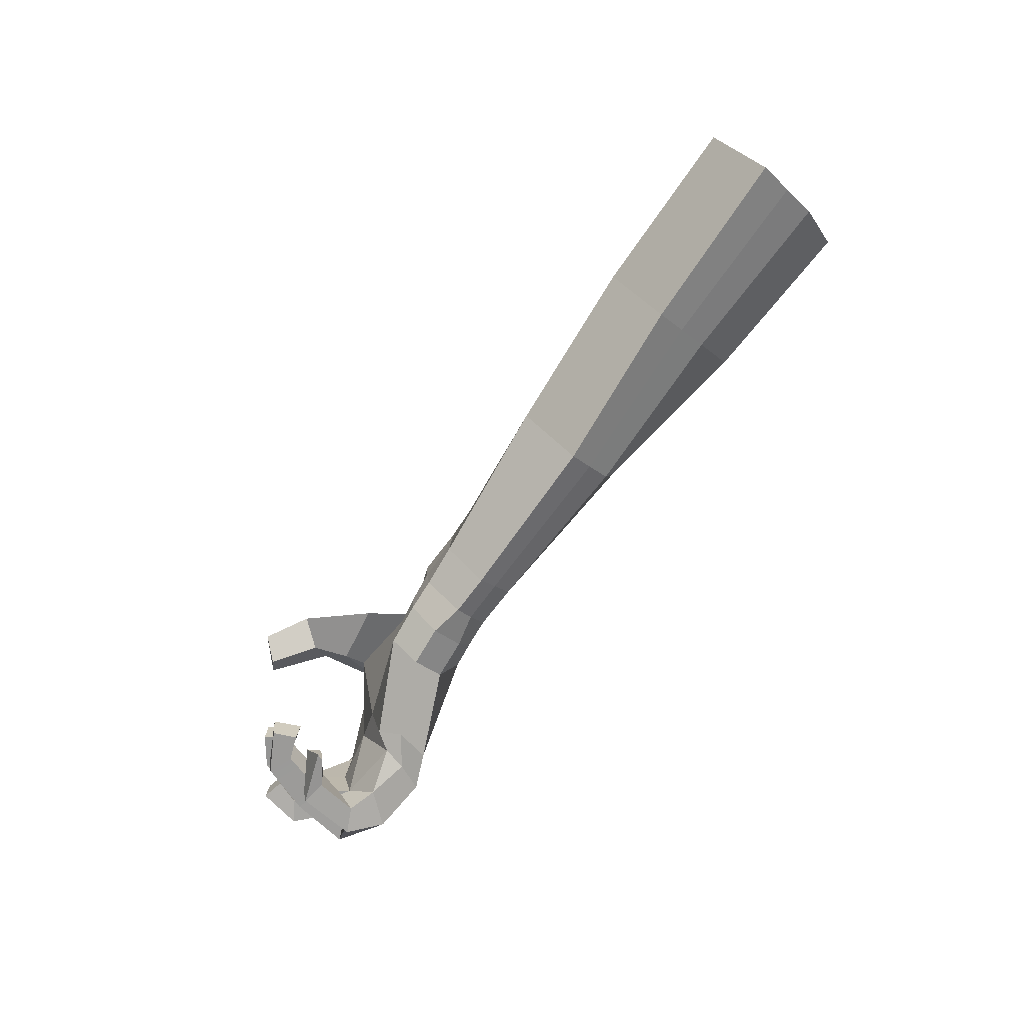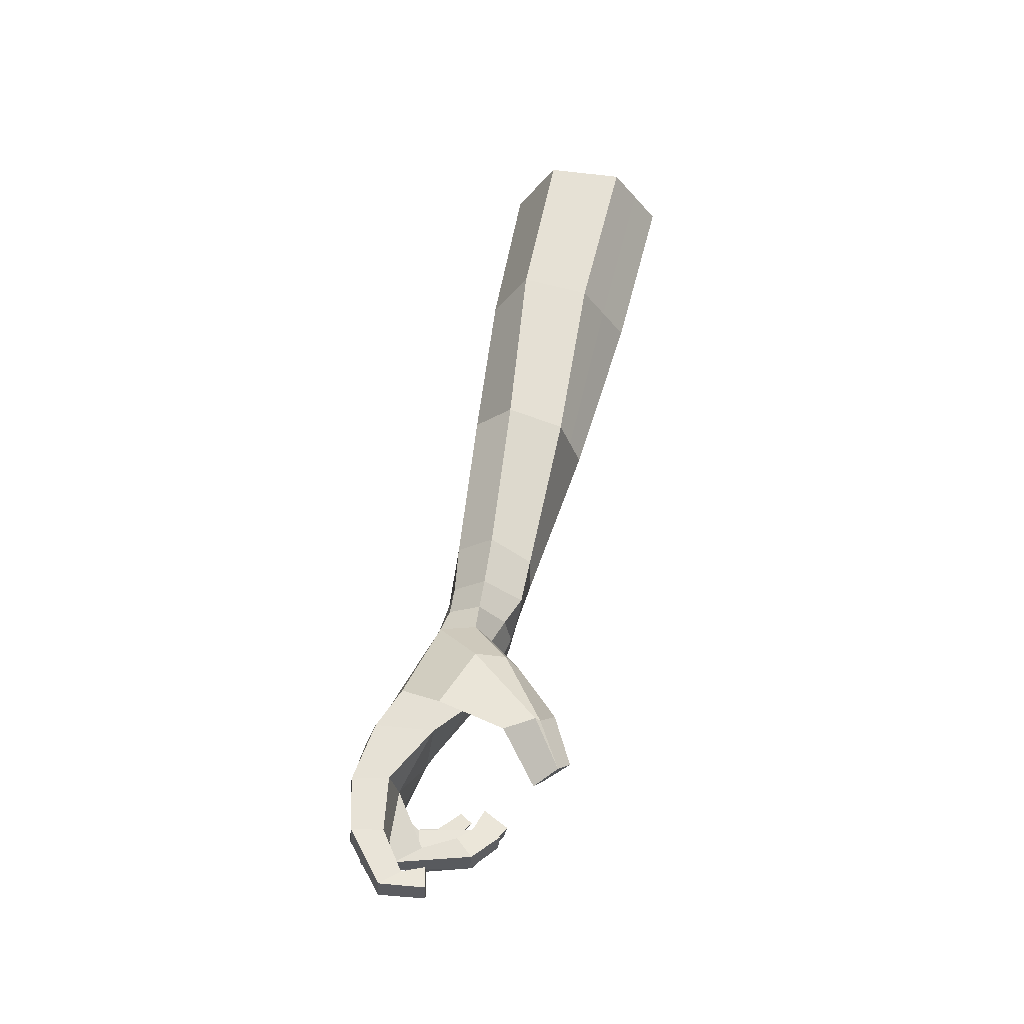
<metadata>
{"format":"obj","ext":"obj","renderer":"f3d","projection":"perspective","resolution":1024,"background":"white","views":[{"elev":-75.7,"azim":-110.5,"up":"+Z"},{"elev":60.1,"azim":119.1,"up":"+Z"}]}
</metadata>
<code>
g hand
v 0.418 0.1097 -0.03058
v 0.3908 0.1122 -0.007134
v 0.3821 0.09781 -0.03922
v 0.407 0.09723 -0.04677
v 0.418 0.1097 -0.03058
v 0.3821 0.09781 -0.03922
v 0.418 0.1097 -0.03058
v 0.4216 0.1138 -0.004381
v 0.3908 0.1122 -0.007134
v 0.4182 0.1125 0.01744
v 0.3865 0.1164 0.04079
v 0.3908 0.1122 -0.007134
v 0.4216 0.1138 -0.004381
v 0.4182 0.1125 0.01744
v 0.3908 0.1122 -0.007134
v 0.4182 0.1125 0.01744
v 0.4206 0.1091 0.03969
v 0.3865 0.1164 0.04079
v 0.434 0.09171 0.01755
v 0.4048 0.07728 -0.006964
v 0.399 0.08787 0.04127
v 0.4302 0.09159 0.03772
v 0.434 0.09171 0.01755
v 0.399 0.08787 0.04127
v 0.434 0.09171 0.01755
v 0.4367 0.0911 -0.004122
v 0.4048 0.07728 -0.006964
v 0.4515 0.1048 -0.02808
v 0.3995 0.07327 -0.03568
v 0.4048 0.07728 -0.006964
v 0.4367 0.0911 -0.004122
v 0.4515 0.1048 -0.02808
v 0.4048 0.07728 -0.006964
v 0.4515 0.1048 -0.02808
v 0.4244 0.0849 -0.04676
v 0.3995 0.07327 -0.03568
v 0.3995 0.07327 -0.03568
v 0.4244 0.0849 -0.04676
v 0.407 0.09723 -0.04677
v 0.3995 0.07327 -0.03568
v 0.407 0.09723 -0.04677
v 0.3876 0.08625 -0.04181
v 0.3876 0.08625 -0.04181
v 0.407 0.09723 -0.04677
v 0.3821 0.09781 -0.03922
v 0.3595 0.1634 0.05563
v 0.3586 0.1658 0.05313
v 0.3757 0.1858 0.04718
v 0.4107 0.1277 -0.05333
v 0.4233 0.1334 -0.0533
v 0.3917 0.136 -0.05672
v 0.4107 0.1277 -0.05333
v 0.3917 0.136 -0.05672
v 0.394 0.1328 -0.05637
v 0.4509 0.128 0.008455
v 0.4368 0.1371 0.008601
v 0.4212 0.1497 0.002798
v 0.4509 0.128 0.008455
v 0.4212 0.1497 0.002798
v 0.4265 0.1615 0.002543
v 0.4347 0.1363 -0.006433
v 0.4512 0.1254 -0.006591
v 0.4287 0.1616 -0.01065
v 0.4347 0.1363 -0.006433
v 0.4287 0.1616 -0.01065
v 0.4225 0.1477 -0.01035
v 0.008372 -0.01546 0.03326
v -0.003535 0.02424 0.03698
v 0.0833 0.04729 0.0292
v 0.09291 0.01088 0.03083
v 0.008372 -0.01546 0.03326
v 0.09291 0.01088 0.03083
v 0.09887 -0.008009 -0.005996
v 0.0136 -0.03687 -0.007952
v -0.01075 0.03522 0.01583
v -0.01796 0.04619 -0.005322
v 0.07513 0.0709 -0.007252
v 0.07922 0.0591 0.01098
v -0.006216 0.002769 -0.04706
v 0.000617 -0.01374 -0.04247
v 0.09133 0.01202 -0.02988
v 0.08647 0.02699 -0.03847
v 0.0136 -0.03687 -0.007952
v 0.09887 -0.008009 -0.005996
v 0.09133 0.01202 -0.02988
v 0.000617 -0.01374 -0.04247
v -0.01796 0.04619 -0.005322
v -0.01305 0.01928 -0.05165
v 0.0816 0.04196 -0.04706
v 0.07513 0.0709 -0.007252
v 0.2609 0.08104 0.02228
v 0.2558 0.1036 0.006804
v 0.2801 0.1112 0.006379
v 0.2862 0.0904 0.021
v 0.2684 0.06278 0.005036
v 0.2609 0.08104 0.02228
v 0.2862 0.0904 0.021
v 0.2919 0.07353 0.004277
v 0.2684 0.06278 0.005036
v 0.2919 0.07353 0.004277
v 0.2932 0.0698 -0.01861
v 0.2698 0.06267 -0.01982
v 0.2563 0.1041 -0.007533
v 0.2569 0.1046 -0.02187
v 0.2802 0.1089 -0.02283
v 0.28 0.1105 -0.007913
v 0.2569 0.1046 -0.02187
v 0.2636 0.08156 -0.03779
v 0.2854 0.08806 -0.0375
v 0.2802 0.1089 -0.02283
v 0.2667 0.07212 -0.02881
v 0.2893 0.07893 -0.02991
v 0.2854 0.08806 -0.0375
v 0.2636 0.08156 -0.03779
v 0.0833 0.04729 0.0292
v 0.171 0.07798 0.01773
v 0.1786 0.04744 0.02444
v 0.09291 0.01088 0.03083
v 0.171 0.07798 0.01773
v 0.2558 0.1036 0.006804
v 0.2609 0.08104 0.02228
v 0.1786 0.04744 0.02444
v 0.07922 0.0591 0.01098
v 0.169 0.08384 0.000521
v 0.171 0.07798 0.01773
v 0.0833 0.04729 0.0292
v 0.169 0.08384 0.000521
v 0.2563 0.1041 -0.007533
v 0.2558 0.1036 0.006804
v 0.171 0.07798 0.01773
v 0.09291 0.01088 0.03083
v 0.1786 0.04744 0.02444
v 0.1852 0.02774 0.001268
v 0.09887 -0.008009 -0.005996
v 0.1786 0.04744 0.02444
v 0.2609 0.08104 0.02228
v 0.2684 0.06278 0.005036
v 0.1852 0.02774 0.001268
v 0.09887 -0.008009 -0.005996
v 0.1852 0.02774 0.001268
v 0.1824 0.03488 -0.02823
v 0.09133 0.01202 -0.02988
v 0.1852 0.02774 0.001268
v 0.2684 0.06278 0.005036
v 0.2698 0.06267 -0.01982
v 0.1824 0.03488 -0.02823
v 0.0816 0.04196 -0.04706
v 0.175 0.05831 -0.04187
v 0.1671 0.08971 -0.01669
v 0.07513 0.0709 -0.007252
v 0.175 0.05831 -0.04187
v 0.2636 0.08156 -0.03779
v 0.2569 0.1046 -0.02187
v 0.1671 0.08971 -0.01669
v 0.08647 0.02699 -0.03847
v 0.1787 0.04659 -0.03505
v 0.175 0.05831 -0.04187
v 0.0816 0.04196 -0.04706
v 0.1787 0.04659 -0.03505
v 0.2667 0.07212 -0.02881
v 0.2636 0.08156 -0.03779
v 0.175 0.05831 -0.04187
v 0.2968 0.1136 -0.01281
v 0.297 0.1128 -0.02549
v 0.3192 0.1167 -0.02931
v 0.3117 0.1151 -0.0125
v 0.2975 0.11 0.007687
v 0.2968 0.1136 -0.01281
v 0.3117 0.1151 -0.0125
v 0.3115 0.1095 0.007342
v 0.3018 0.0959 0.02103
v 0.2975 0.11 0.007687
v 0.3115 0.1095 0.007342
v 0.3146 0.1008 0.02253
v 0.3074 0.07939 0.008064
v 0.3018 0.0959 0.02103
v 0.3146 0.1008 0.02253
v 0.3218 0.08182 0.0136
v 0.3094 0.0728 -0.01819
v 0.3074 0.07939 0.008064
v 0.3218 0.08182 0.0136
v 0.3242 0.0748 -0.0167
v 0.3073 0.07968 -0.02999
v 0.3094 0.0728 -0.01819
v 0.3242 0.0748 -0.0167
v 0.3297 0.08362 -0.02924
v 0.3022 0.09624 -0.03714
v 0.3073 0.07968 -0.02999
v 0.3297 0.08362 -0.02924
v 0.3246 0.1002 -0.03643
v 0.297 0.1128 -0.02549
v 0.3022 0.09624 -0.03714
v 0.3246 0.1002 -0.03643
v 0.3192 0.1167 -0.02931
v 0.3192 0.1167 -0.02931
v 0.3738 0.1059 -0.03578
v 0.3762 0.1119 -0.005272
v 0.3117 0.1151 -0.0125
v 0.3738 0.1059 -0.03578
v 0.3821 0.09781 -0.03922
v 0.3908 0.1122 -0.007134
v 0.3762 0.1119 -0.005272
v 0.3117 0.1151 -0.0125
v 0.3762 0.1119 -0.005272
v 0.3622 0.126 0.03756
v 0.3115 0.1095 0.007342
v 0.3218 0.08182 0.0136
v 0.3762 0.09097 0.04502
v 0.3942 0.07587 -0.004896
v 0.3242 0.0748 -0.0167
v 0.3242 0.0748 -0.0167
v 0.3942 0.07587 -0.004896
v 0.3779 0.07632 -0.03783
v 0.3297 0.08362 -0.02924
v 0.3942 0.07587 -0.004896
v 0.4048 0.07728 -0.006964
v 0.3995 0.07327 -0.03568
v 0.3779 0.07632 -0.03783
v 0.3297 0.08362 -0.02924
v 0.3779 0.07632 -0.03783
v 0.3693 0.09356 -0.04016
v 0.3246 0.1002 -0.03643
v 0.3779 0.07632 -0.03783
v 0.3995 0.07327 -0.03568
v 0.3876 0.08625 -0.04181
v 0.3693 0.09356 -0.04016
v 0.3246 0.1002 -0.03643
v 0.3693 0.09356 -0.04016
v 0.3738 0.1059 -0.03578
v 0.3192 0.1167 -0.02931
v 0.3693 0.09356 -0.04016
v 0.3876 0.08625 -0.04181
v 0.3821 0.09781 -0.03922
v 0.3738 0.1059 -0.03578
v 0.4353 0.1034 -0.0497
v 0.4233 0.1334 -0.0533
v 0.4107 0.1277 -0.05333
v 0.4202 0.1063 -0.04959
v 0.4407 0.1042 -0.03252
v 0.4241 0.1355 -0.04077
v 0.4233 0.1334 -0.0533
v 0.4353 0.1034 -0.0497
v 0.421 0.1138 -0.03297
v 0.409 0.1288 -0.0408
v 0.4241 0.1355 -0.04077
v 0.4407 0.1042 -0.03252
v 0.4202 0.1063 -0.04959
v 0.4107 0.1277 -0.05333
v 0.409 0.1288 -0.0408
v 0.421 0.1138 -0.03297
v 0.4515 0.1048 -0.02808
v 0.4389 0.1348 -0.02954
v 0.4253 0.1256 -0.03064
v 0.418 0.1097 -0.03058
v 0.4367 0.0911 -0.004122
v 0.4396 0.1361 -0.01229
v 0.4389 0.1348 -0.02954
v 0.4515 0.1048 -0.02808
v 0.4216 0.1138 -0.004381
v 0.4231 0.1262 -0.01238
v 0.4396 0.1361 -0.01229
v 0.4367 0.0911 -0.004122
v 0.418 0.1097 -0.03058
v 0.4253 0.1256 -0.03064
v 0.4231 0.1262 -0.01238
v 0.4216 0.1138 -0.004381
v 0.4367 0.0911 -0.004122
v 0.4512 0.1254 -0.006591
v 0.4347 0.1363 -0.006433
v 0.4216 0.1138 -0.004381
v 0.434 0.09171 0.01755
v 0.4509 0.128 0.008455
v 0.4512 0.1254 -0.006591
v 0.4367 0.0911 -0.004122
v 0.4182 0.1125 0.01744
v 0.4368 0.1371 0.008601
v 0.4509 0.128 0.008455
v 0.434 0.09171 0.01755
v 0.4216 0.1138 -0.004381
v 0.4347 0.1363 -0.006433
v 0.4368 0.1371 0.008601
v 0.4182 0.1125 0.01744
v 0.4182 0.1125 0.01744
v 0.4455 0.123 0.02091
v 0.4461 0.121 0.03807
v 0.4206 0.1091 0.03969
v 0.434 0.09171 0.01755
v 0.4556 0.105 0.02114
v 0.4455 0.123 0.02091
v 0.4182 0.1125 0.01744
v 0.4302 0.09159 0.03772
v 0.4542 0.1064 0.03817
v 0.4556 0.105 0.02114
v 0.434 0.09171 0.01755
v 0.4206 0.1091 0.03969
v 0.4461 0.121 0.03807
v 0.4542 0.1064 0.03817
v 0.4302 0.09159 0.03772
v 0.3743 0.1131 0.05151
v 0.3366 0.1137 0.04144
v 0.3595 0.1634 0.05563
v 0.3701 0.1498 0.04827
v 0.3253 0.1346 0.0226
v 0.3619 0.1377 0.03739
v 0.3627 0.158 0.0354
v 0.3487 0.1694 0.0422
v 0.3366 0.1137 0.04144
v 0.3291 0.1285 0.03863
v 0.3586 0.1658 0.05313
v 0.3595 0.1634 0.05563
v 0.3291 0.1285 0.03863
v 0.3253 0.1346 0.0226
v 0.3487 0.1694 0.0422
v 0.3586 0.1658 0.05313
v 0.399 0.08787 0.04127
v 0.4048 0.07728 -0.006964
v 0.3942 0.07587 -0.004896
v 0.3762 0.09097 0.04502
v 0.3908 0.1122 -0.007134
v 0.3865 0.1164 0.04079
v 0.3622 0.126 0.03756
v 0.3762 0.1119 -0.005272
v 0.3586 0.1658 0.05313
v 0.3487 0.1694 0.0422
v 0.3672 0.1887 0.03796
v 0.3757 0.1858 0.04718
v 0.3487 0.1694 0.0422
v 0.3627 0.158 0.0354
v 0.3797 0.1801 0.03204
v 0.3672 0.1887 0.03796
v 0.3672 0.1887 0.03796
v 0.3797 0.1801 0.03204
v 0.3882 0.1781 0.04043
v 0.3757 0.1858 0.04718
v 0.3619 0.1377 0.03739
v 0.3743 0.1131 0.05151
v 0.3701 0.1498 0.04827
v 0.3627 0.158 0.0354
v 0.3701 0.1498 0.04827
v 0.3595 0.1634 0.05563
v 0.3757 0.1858 0.04718
v 0.3882 0.1781 0.04043
v 0.3627 0.158 0.0354
v 0.3701 0.1498 0.04827
v 0.3882 0.1781 0.04043
v 0.3797 0.1801 0.03204
v 0.3865 0.1164 0.04079
v 0.399 0.08787 0.04127
v 0.3762 0.09097 0.04502
v 0.3622 0.126 0.03756
v 0.3865 0.1164 0.04079
v 0.4206 0.1091 0.03969
v 0.4302 0.09159 0.03772
v 0.399 0.08787 0.04127
v 0.4721 0.1333 0.03771
v 0.4608 0.1403 0.03724
v 0.4524 0.1497 0.03571
v 0.462 0.1551 0.0364
v 0.4736 0.1331 0.02258
v 0.4721 0.1333 0.03771
v 0.462 0.1551 0.0364
v 0.4633 0.1556 0.02266
v 0.4604 0.1374 0.02282
v 0.4736 0.1331 0.02258
v 0.4633 0.1556 0.02266
v 0.4521 0.1496 0.0233
v 0.4608 0.1403 0.03724
v 0.4604 0.1374 0.02282
v 0.4521 0.1496 0.0233
v 0.4524 0.1497 0.03571
v 0.4212 0.1497 0.002798
v 0.4225 0.1477 -0.01035
v 0.4047 0.1563 -0.01346
v 0.4035 0.1581 -0.001694
v 0.4265 0.1615 0.002543
v 0.4212 0.1497 0.002798
v 0.4035 0.1581 -0.001694
v 0.4083 0.1687 -0.001922
v 0.4287 0.1616 -0.01065
v 0.4265 0.1615 0.002543
v 0.4083 0.1687 -0.001922
v 0.4103 0.1687 -0.01373
v 0.4225 0.1477 -0.01035
v 0.4287 0.1616 -0.01065
v 0.4103 0.1687 -0.01373
v 0.4047 0.1563 -0.01346
v 0.4073 0.1506 -0.01718
v 0.4098 0.1499 -0.03287
v 0.3951 0.1512 -0.03465
v 0.393 0.1506 -0.0207
v 0.4217 0.161 -0.01714
v 0.4073 0.1506 -0.01718
v 0.393 0.1506 -0.0207
v 0.3956 0.1664 -0.02096
v 0.4218 0.1586 -0.0324
v 0.4217 0.161 -0.01714
v 0.3956 0.1664 -0.02096
v 0.3971 0.1645 -0.03488
v 0.4098 0.1499 -0.03287
v 0.3971 0.1645 -0.03488
v 0.3951 0.1512 -0.03465
v 0.4218 0.1586 -0.0324
v 0.4253 0.1256 -0.03064
v 0.4389 0.1348 -0.02954
v 0.409 0.1288 -0.0408
v 0.4107 0.1277 -0.05333
v 0.394 0.1328 -0.05637
v 0.393 0.1347 -0.04612
v 0.4241 0.1355 -0.04077
v 0.409 0.1288 -0.0408
v 0.393 0.1347 -0.04612
v 0.3951 0.1427 -0.04637
v 0.4233 0.1334 -0.0533
v 0.4241 0.1355 -0.04077
v 0.3951 0.1427 -0.04637
v 0.3917 0.136 -0.05672
v 0.394 0.1328 -0.05637
v 0.3917 0.136 -0.05672
v 0.3951 0.1427 -0.04637
v 0.393 0.1347 -0.04612
v 0.3951 0.1512 -0.03465
v 0.3971 0.1645 -0.03488
v 0.3956 0.1664 -0.02096
v 0.393 0.1506 -0.0207
v 0.4047 0.1563 -0.01346
v 0.4103 0.1687 -0.01373
v 0.4083 0.1687 -0.001922
v 0.4035 0.1581 -0.001694
v 0.4524 0.1497 0.03571
v 0.4521 0.1496 0.0233
v 0.4633 0.1556 0.02266
v 0.462 0.1551 0.0364
v 0.2919 0.07353 0.004277
v 0.2862 0.0904 0.021
v 0.3018 0.0959 0.02103
v 0.3074 0.07939 0.008064
v 0.2932 0.0698 -0.01861
v 0.2919 0.07353 0.004277
v 0.3074 0.07939 0.008064
v 0.3094 0.0728 -0.01819
v 0.2854 0.08806 -0.0375
v 0.3022 0.09624 -0.03714
v 0.297 0.1128 -0.02549
v 0.2802 0.1089 -0.02283
v 0.2862 0.0904 0.021
v 0.2801 0.1112 0.006379
v 0.2975 0.11 0.007687
v 0.3018 0.0959 0.02103
v -0.01305 0.01928 -0.05165
v -0.006216 0.002769 -0.04706
v 0.08647 0.02699 -0.03847
v 0.0816 0.04196 -0.04706
v 0.2698 0.06267 -0.01982
v 0.2932 0.0698 -0.01861
v 0.2893 0.07893 -0.02991
v 0.2667 0.07212 -0.02881
v 0.09133 0.01202 -0.02988
v 0.1824 0.03488 -0.02823
v 0.1787 0.04659 -0.03505
v 0.08647 0.02699 -0.03847
v 0.1824 0.03488 -0.02823
v 0.2698 0.06267 -0.01982
v 0.2667 0.07212 -0.02881
v 0.1787 0.04659 -0.03505
v 0.3094 0.0728 -0.01819
v 0.3073 0.07968 -0.02999
v 0.2893 0.07893 -0.02991
v 0.2932 0.0698 -0.01861
v 0.2854 0.08806 -0.0375
v 0.2893 0.07893 -0.02991
v 0.3073 0.07968 -0.02999
v 0.3022 0.09624 -0.03714
v -0.003535 0.02424 0.03698
v -0.01075 0.03522 0.01583
v 0.07922 0.0591 0.01098
v 0.0833 0.04729 0.0292
v 0.2558 0.1036 0.006804
v 0.2563 0.1041 -0.007533
v 0.28 0.1105 -0.007913
v 0.2801 0.1112 0.006379
v 0.07513 0.0709 -0.007252
v 0.1671 0.08971 -0.01669
v 0.169 0.08384 0.000521
v 0.07922 0.0591 0.01098
v 0.1671 0.08971 -0.01669
v 0.2569 0.1046 -0.02187
v 0.2563 0.1041 -0.007533
v 0.169 0.08384 0.000521
v 0.2975 0.11 0.007687
v 0.2801 0.1112 0.006379
v 0.28 0.1105 -0.007913
v 0.2968 0.1136 -0.01281
v 0.28 0.1105 -0.007913
v 0.2802 0.1089 -0.02283
v 0.297 0.1128 -0.02549
v 0.2968 0.1136 -0.01281
v 0.4542 0.1064 0.03817
v 0.4461 0.121 0.03807
v 0.4608 0.1403 0.03724
v 0.4721 0.1333 0.03771
v 0.4556 0.105 0.02114
v 0.4542 0.1064 0.03817
v 0.4721 0.1333 0.03771
v 0.4736 0.1331 0.02258
v 0.4455 0.123 0.02091
v 0.4556 0.105 0.02114
v 0.4736 0.1331 0.02258
v 0.4604 0.1374 0.02282
v 0.4461 0.121 0.03807
v 0.4455 0.123 0.02091
v 0.4604 0.1374 0.02282
v 0.4608 0.1403 0.03724
v 0.4368 0.1371 0.008601
v 0.4347 0.1363 -0.006433
v 0.4225 0.1477 -0.01035
v 0.4212 0.1497 0.002798
v 0.4512 0.1254 -0.006591
v 0.4509 0.128 0.008455
v 0.4265 0.1615 0.002543
v 0.4287 0.1616 -0.01065
v 0.4231 0.1262 -0.01238
v 0.4253 0.1256 -0.03064
v 0.4098 0.1499 -0.03287
v 0.4073 0.1506 -0.01718
v 0.4396 0.1361 -0.01229
v 0.4231 0.1262 -0.01238
v 0.4073 0.1506 -0.01718
v 0.4217 0.161 -0.01714
v 0.4389 0.1348 -0.02954
v 0.4396 0.1361 -0.01229
v 0.4217 0.161 -0.01714
v 0.4218 0.1586 -0.0324
v 0.4244 0.0849 -0.04676
v 0.4353 0.1034 -0.0497
v 0.4202 0.1063 -0.04959
v 0.407 0.09723 -0.04677
v 0.4515 0.1048 -0.02808
v 0.4407 0.1042 -0.03252
v 0.4353 0.1034 -0.0497
v 0.4244 0.0849 -0.04676
v 0.418 0.1097 -0.03058
v 0.421 0.1138 -0.03297
v 0.4407 0.1042 -0.03252
v 0.4515 0.1048 -0.02808
v 0.407 0.09723 -0.04677
v 0.4202 0.1063 -0.04959
v 0.421 0.1138 -0.03297
v 0.418 0.1097 -0.03058
v 0.3762 0.09097 0.04502
v 0.3218 0.08182 0.0136
v 0.3366 0.1137 0.04144
v 0.3743 0.1131 0.05151
v 0.3115 0.1095 0.007342
v 0.3622 0.126 0.03756
v 0.3619 0.1377 0.03739
v 0.3253 0.1346 0.0226
v 0.3218 0.08182 0.0136
v 0.3146 0.1008 0.02253
v 0.3291 0.1285 0.03863
v 0.3366 0.1137 0.04144
v 0.3146 0.1008 0.02253
v 0.3115 0.1095 0.007342
v 0.3253 0.1346 0.0226
v 0.3291 0.1285 0.03863
v 0.3622 0.126 0.03756
v 0.3762 0.09097 0.04502
v 0.3743 0.1131 0.05151
v 0.3619 0.1377 0.03739
g hand_0
f 3 2 1
f 6 5 4
f 9 8 7
f 12 11 10
f 15 14 13
f 18 17 16
f 21 20 19
f 24 23 22
f 27 26 25
f 30 29 28
f 33 32 31
f 36 35 34
f 39 38 37
f 42 41 40
f 45 44 43
f 48 47 46
f 51 50 49
f 54 53 52
f 57 56 55
f 60 59 58
f 63 62 61
f 66 65 64
f 69 68 67
f 70 69 67
f 73 72 71
f 74 73 71
f 77 76 75
f 78 77 75
f 81 80 79
f 82 81 79
f 85 84 83
f 86 85 83
f 89 88 87
f 90 89 87
f 93 92 91
f 94 93 91
f 97 96 95
f 98 97 95
f 101 100 99
f 102 101 99
f 105 104 103
f 106 105 103
f 109 108 107
f 110 109 107
f 113 112 111
f 114 113 111
f 117 116 115
f 118 117 115
f 121 120 119
f 122 121 119
f 125 124 123
f 126 125 123
f 129 128 127
f 130 129 127
f 133 132 131
f 134 133 131
f 137 136 135
f 138 137 135
f 141 140 139
f 142 141 139
f 145 144 143
f 146 145 143
f 149 148 147
f 150 149 147
f 153 152 151
f 154 153 151
f 157 156 155
f 158 157 155
f 161 160 159
f 162 161 159
f 165 164 163
f 166 165 163
f 169 168 167
f 170 169 167
f 173 172 171
f 174 173 171
f 177 176 175
f 178 177 175
f 181 180 179
f 182 181 179
f 185 184 183
f 186 185 183
f 189 188 187
f 190 189 187
f 193 192 191
f 194 193 191
f 197 196 195
f 198 197 195
f 201 200 199
f 202 201 199
f 205 204 203
f 206 205 203
f 209 208 207
f 210 209 207
f 213 212 211
f 214 213 211
f 217 216 215
f 218 217 215
f 221 220 219
f 222 221 219
f 225 224 223
f 226 225 223
f 229 228 227
f 230 229 227
f 233 232 231
f 234 233 231
f 237 236 235
f 238 237 235
f 241 240 239
f 242 241 239
f 245 244 243
f 246 245 243
f 249 248 247
f 250 249 247
f 253 252 251
f 254 253 251
f 257 256 255
f 258 257 255
f 261 260 259
f 262 261 259
f 265 264 263
f 266 265 263
f 269 268 267
f 270 269 267
f 273 272 271
f 274 273 271
f 277 276 275
f 278 277 275
f 281 280 279
f 282 281 279
f 285 284 283
f 286 285 283
f 289 288 287
f 290 289 287
f 293 292 291
f 294 293 291
f 297 296 295
f 298 297 295
f 301 300 299
f 302 301 299
f 305 304 303
f 306 305 303
f 309 308 307
f 310 309 307
f 313 312 311
f 314 313 311
f 317 316 315
f 318 317 315
f 321 320 319
f 322 321 319
f 325 324 323
f 326 325 323
f 329 328 327
f 330 329 327
f 333 332 331
f 334 333 331
f 337 336 335
f 338 337 335
f 341 340 339
f 342 341 339
f 345 344 343
f 346 345 343
f 349 348 347
f 350 349 347
f 353 352 351
f 354 353 351
f 357 356 355
f 358 357 355
f 361 360 359
f 362 361 359
f 365 364 363
f 366 365 363
f 369 368 367
f 370 369 367
f 373 372 371
f 374 373 371
f 377 376 375
f 378 377 375
f 381 380 379
f 382 381 379
f 385 384 383
f 386 385 383
f 389 388 387
f 390 389 387
f 393 392 391
f 394 393 391
f 397 396 395
f 398 397 395
f 401 400 399
f 400 402 399
f 399 402 403
f 402 404 403
f 407 406 405
f 408 407 405
f 411 410 409
f 412 411 409
f 415 414 413
f 416 415 413
f 419 418 417
f 420 419 417
f 423 422 421
f 424 423 421
f 427 426 425
f 428 427 425
f 431 430 429
f 432 431 429
f 435 434 433
f 436 435 433
f 439 438 437
f 440 439 437
f 443 442 441
f 444 443 441
f 447 446 445
f 448 447 445
f 451 450 449
f 452 451 449
f 455 454 453
f 456 455 453
f 459 458 457
f 460 459 457
f 463 462 461
f 464 463 461
f 467 466 465
f 468 467 465
f 471 470 469
f 472 471 469
f 475 474 473
f 476 475 473
f 479 478 477
f 480 479 477
f 483 482 481
f 484 483 481
f 487 486 485
f 488 487 485
f 491 490 489
f 492 491 489
f 495 494 493
f 496 495 493
f 499 498 497
f 500 499 497
f 503 502 501
f 504 503 501
f 507 506 505
f 508 507 505
f 511 510 509
f 512 511 509
f 515 514 513
f 516 515 513
f 519 518 517
f 520 519 517
f 523 522 521
f 524 523 521
f 527 526 525
f 528 527 525
f 531 530 529
f 532 531 529
f 535 534 533
f 536 535 533
f 539 538 537
f 540 539 537
f 543 542 541
f 544 543 541
f 547 546 545
f 548 547 545
f 551 550 549
f 552 551 549
f 555 554 553
f 556 555 553
f 559 558 557
f 560 559 557
f 563 562 561
f 564 563 561
f 567 566 565
f 568 567 565

</code>
